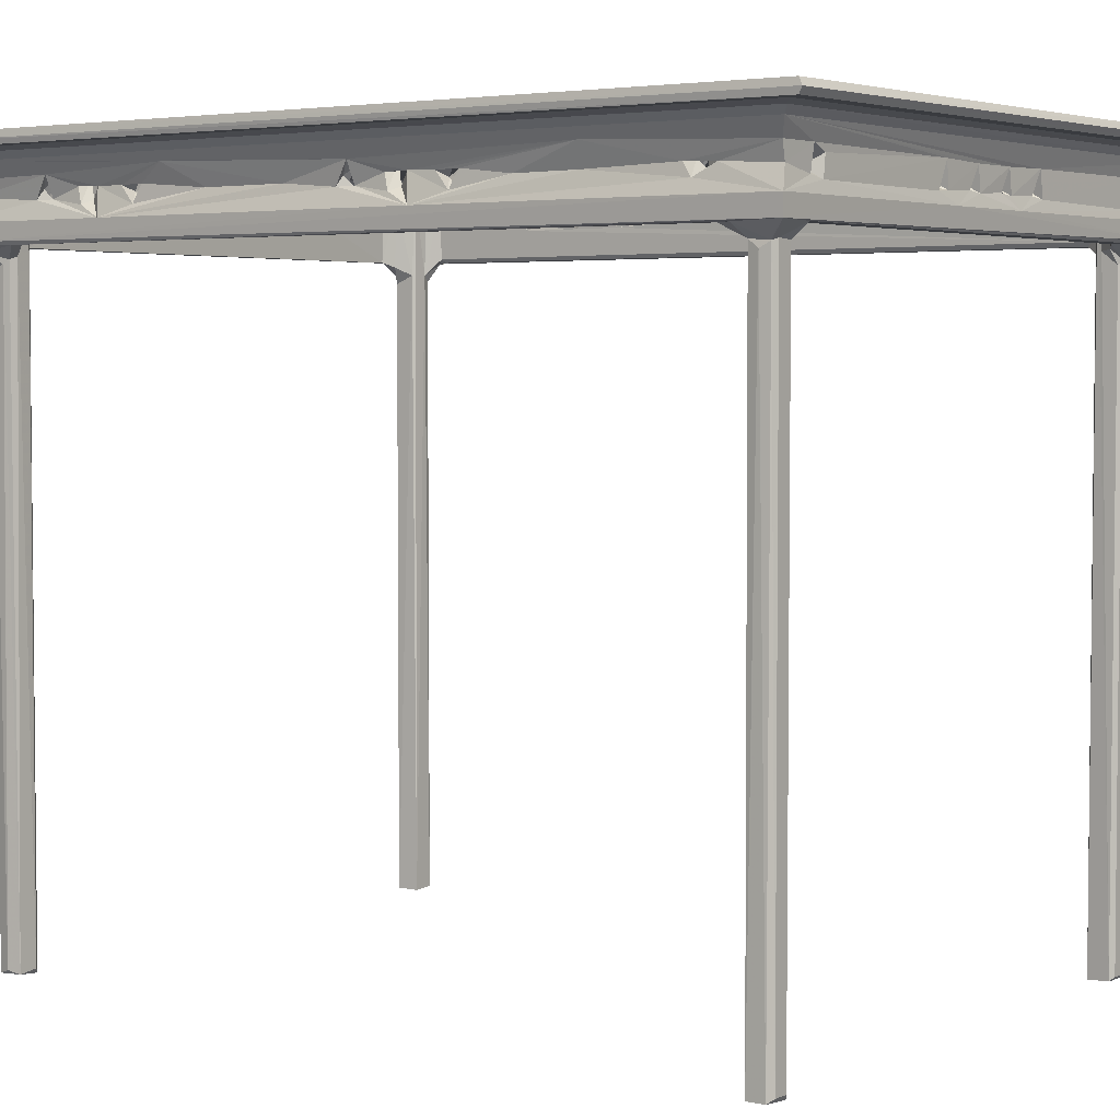
<metadata>
{"format":"obj","ext":"obj","renderer":"f3d","projection":"perspective","resolution":1024,"background":"white","views":[{"elev":3.7,"azim":-53.4,"up":"+Z"}]}
</metadata>
<code>
v 64.6 30.74 -27.96
v 64.61 31.44 -27.97
v 64.82 30.57 -27.82
v 65.57 30.69 -28.01
v 64.82 31.57 -27.82
v 65.42 30.57 -27.82
v 65.59 31.44 -27.98
v 65.42 31.57 -27.82
v 64.63 30.69 -3.704
v 64.82 30.57 -3.629
v 65.45 30.57 -3.674
v 64.9 31.59 -3.571
v 65.57 31.47 -3.117
v 64.64 31.48 -3.641
v 65.46 31.56 -1.028
v 65.58 30.69 -4.015
v 64.57 31.08 -3.921
v 62.3 28.36 0.00647
v 62.27 28.24 0.2386
v 62.78 28.93 -0.0005212
v 62.32 28.38 0.4985
v 63.24 29.34 -0.1186
v 62.31 64.16 0.005301
v 62.26 63.89 0.2151
v 63.24 62.7 -0.1187
v 62.79 63.57 -0.001135
v 63.81 29.8 -3.144
v 63.78 29.77 -2.421
v 65.36 29.9 -3.174
v 64.11 29.93 -1.619
v 64.1 32.14 -1.499
v 65.4 29.91 -1.875
v 63.93 29.9 -0.9787
v 65.51 29.86 -0.984
v 73.47 29.76 -2.427
v 66.33 30.57 -3.173
v 65.76 30.49 -1.63
v 66.02 29.87 -2
v 66.12 29.88 -1.242
v 63.97 31.66 -3.189
v 64.5 32.42 -3.176
v 64.58 32.24 -3.055
v 64.57 32.18 -1.883
v 64.89 31.68 -0.3892
v 64.58 32.24 -0.7873
v 63.98 32.94 -1.934
v 64.3 32.56 -1.741
v 63.77 43.03 -2.406
v 64.58 33.07 -1.823
v 64.46 32.72 -1.19
v 64.07 33.29 -1.459
v 64.24 32.93 -1.378
v 65.89 30.84 -3.291
v 65.97 30.8 -0.4239
v 66.45 30.58 -0.7387
v 87.77 29.77 -3.042
v 72.98 29.87 -1.029
v 72.49 29.87 -2.024
v 72.87 30.57 -0.7779
v 72.56 30.05 -1.594
v 72.73 30.56 -1.802
v 72.77 30.22 -1.275
v 85.2 30.57 -3.179
v 73.01 30.56 -1.631
v 77.41 29.76 -2.427
v 73.07 29.89 -1.975
v 74.43 29.91 -1.917
v 74.95 29.9 -1.087
v 74.79 30.41 -1.817
v 75.03 29.88 -1.991
v 74.56 30.56 -1.555
v 74.81 30.51 -1.213
v 75.01 30.56 -1.627
v 76.91 29.91 -1.088
v 63.58 29.61 -0.3658
v 63.78 36.76 -0.7235
v 64.77 37.68 -0.3736
v 65.78 31.66 -0.3661
v 65.09 32.22 -0.1207
v 66.41 31.84 -0.0003837
v 66.48 31.19 -0.1211
v 65.54 32.5 -0.0005189
v 71.42 30.81 -0.3742
v 89.23 28.37 0.4994
v 85.21 31.7 -0.0003552
v 76.83 30.57 -0.7824
v 79.95 30.81 -0.3741
v 64.09 36.88 -1.555
v 64.59 40.77 -0.7425
v 64.09 39.32 -1.577
v 63.87 60.12 -3.189
v 63.78 62.75 -3.049
v 64.58 42.06 -1.56
v 63.99 41.62 -1.991
v 64.06 41.28 -1.349
v 64.52 41.39 -1.503
v 64.47 41.73 -1.845
v 64.44 41.77 -1.204
v 64.57 60.35 -3.128
v 64.07 42.19 -1.367
v 64.57 43.24 -1.9
v 64.06 43.26 -1.336
v 64.53 43.97 -0.9501
v 63.98 43.96 -1.942
v 64.3 43.68 -1.795
v 64.57 44.06 -1.82
v 64.44 43.55 -1.316
v 64.55 45.53 -1.874
v 64.08 44.16 -1.359
v 64.12 45.36 -1.727
v 63.88 45.5 -0.9244
v 64.58 46.07 -1.823
v 64.05 46.07 -1.738
v 64.47 45.73 -1.183
v 64.58 45.9 -0.7445
v 64.24 45.93 -1.378
v 63.57 62.54 -0.3682
v 64.77 48.45 -0.3733
v 62.32 64.15 0.5
v 65.09 60.04 -0.1203
v 64.7 60.97 -27.93
v 64.69 61.92 -27.97
v 64.57 61.44 -27.81
v 65.58 61.06 -28.01
v 65.42 60.95 -27.82
v 65.52 61.92 -27.94
v 65.47 60.96 -0.9546
v 65.45 61.95 -3.742
v 64.58 61.27 -3.794
v 64.64 61.04 -3.62
v 64.61 61.81 -3.898
v 64.83 61.95 -3.729
v 65.58 61.83 -4.019
v 65.58 61.06 -3.753
v 64.91 60.94 -3.525
v 62.51 64.28 0.2366
v 63.77 56.02 -2.404
v 64.09 48.26 -1.557
v 64.09 51.49 -1.567
v 64.59 54.23 -0.7413
v 63.78 62.74 -2.399
v 64.57 54.36 -1.517
v 64.57 55.05 -1.557
v 63.99 54.62 -1.991
v 64.06 54.28 -1.349
v 64.47 54.73 -1.845
v 64.44 54.77 -1.204
v 64.58 56.21 -1.895
v 64.07 55.19 -1.367
v 64.06 56.25 -1.36
v 64.58 57.07 -1.856
v 63.98 56.96 -1.942
v 64.3 56.68 -1.795
v 64.44 56.55 -1.316
v 64.53 56.97 -0.9496
v 64.07 57.15 -1.341
v 64.57 59.05 -1.842
v 64.12 58.36 -1.727
v 64.05 59.08 -1.738
v 64.52 58.56 -1.855
v 63.88 58.49 -0.9189
v 64.5 58.77 -1.073
v 63.77 53.21 -0.696
v 65.54 60.33 -0.0005746
v 64.77 59.93 -0.3703
v 64.24 58.93 -1.378
v 66.07 60.76 -0.0001282
v 89.24 64.14 0.4988
v 85.06 60.75 -0.000205
v 64.61 60.38 -0.7312
v 64.08 62.13 -1.551
v 64.38 62.09 -3.387
v 64.9 60.85 -0.502
v 66.04 61.8 -3.31
v 66.33 61.95 -3.175
v 66.07 61.81 -0.5121
v 64.11 62.65 -1.978
v 63.94 62.66 -0.9877
v 66.15 62.62 -3.173
v 68.6 61.97 -1.657
v 70.75 61.95 -0.7409
v 69.06 61.97 -1.64
v 68.83 62.2 -1.827
v 68.82 62.01 -1.273
v 70.8 61.97 -1.877
v 69.92 62.76 -2.427
v 68.56 62.64 -1.948
v 68.88 62.64 -1.032
v 87.52 62.76 -3.009
v 69.16 62.62 -1.94
v 70.61 61.99 -1.462
v 70.95 62.05 -1.337
v 81.59 61.95 -1.664
v 72.79 61.96 -2.008
v 72.62 62.02 -1.47
v 72.77 62.52 -1.844
v 72.95 62.05 -1.338
v 70.69 62.61 -1.99
v 70.6 62.64 -1.118
v 71.19 62.6 -1.144
v 72.83 62.63 -1.048
v 74.33 62.74 -2.323
v 85.23 61.96 -3.183
v 74.61 61.97 -1.45
v 75.14 61.95 -0.7373
v 74.79 61.95 -2.013
v 74.84 62.29 -1.816
v 74.96 62.05 -1.34
v 73.11 62.62 -1.933
v 74.81 62.65 -1.017
v 75.09 62.63 -1.946
v 66.41 61.33 -0.1203
v 64.03 62.91 -0.3713
v 63.99 63.18 -0.1203
v 71.11 61.71 -0.3741
v 89.23 64.16 0.006426
v 87.96 62.89 -0.3817
v 85.14 61.34 -0.1224
v 79.49 61.71 -0.3739
v 85.96 30.72 -27.97
v 86.13 30.57 -27.82
v 86.02 31.56 -28.01
v 86.72 30.57 -27.82
v 86.94 30.71 -27.97
v 86.94 31.45 -27.97
v 86.72 31.57 -27.82
v 85.97 30.69 -3.855
v 85.98 31.48 -0.858
v 86.1 31.57 -0.5128
v 86.93 31.46 -3.959
v 85.96 31.29 -3.377
v 86.64 31.59 -3.654
v 86.12 30.57 -3.671
v 86.94 30.71 -3.821
v 86.98 29.88 -3.171
v 76.43 29.93 -1.901
v 76.56 30.54 -1.551
v 76.79 30.41 -1.817
v 76.77 30.22 -1.276
v 77.02 29.89 -1.98
v 77.01 30.56 -1.623
v 85.33 30.08 -3.187
v 78.39 29.91 -1.918
v 78.9 29.89 -1.054
v 78.79 30.41 -1.817
v 79.02 29.87 -2.007
v 78.57 30.54 -1.55
v 78.77 30.47 -1.284
v 79.02 30.56 -1.621
v 85.6 29.87 -1.031
v 85.49 29.85 -2.097
v 81.1 30.57 -0.735
v 86.72 30.57 -3.623
v 87.77 29.77 -2.409
v 85.23 30.57 -0.7363
v 85.73 30.48 -1.604
v 86.16 29.94 -1.718
v 87.49 29.95 -1.716
v 87.66 29.88 -0.944
v 87.31 30.57 -3.332
v 85.66 30.84 -3.317
v 85.52 30.77 -0.4516
v 86.58 31.63 -0.5994
v 87.2 31.74 -3.416
v 87.05 32.35 -3.175
v 86.96 32.19 -3.007
v 87.7 32.44 -3.174
v 87.48 31.93 -1.507
v 86.96 32.2 -0.7455
v 87.46 34.17 -1.569
v 89.24 28.36 0.006334
v 88.74 28.96 -0.001649
v 89.03 28.24 0.2371
v 87.97 29.63 -0.3764
v 84.83 31.19 -0.1203
v 88.3 29.38 -0.121
v 86.01 32.18 -0.0005587
v 86.78 32.06 -0.3753
v 86.46 32.48 -0.1203
v 87.65 37.26 -0.9696
v 86.97 36.54 -1.872
v 87.75 62.63 -3.145
v 86.96 37.63 -0.7422
v 87.45 60.84 -3.196
v 86.98 38.91 -2.002
v 87.44 36.64 -1.479
v 87.02 37.04 -1.83
v 87.05 37.03 -1.213
v 87.58 37.2 -2.029
v 87.76 39.21 -2.354
v 87.43 37.3 -1.523
v 87.04 38.81 -1.243
v 87.64 38.97 -0.9694
v 87.35 38.7 -1.711
v 86.97 43.37 -1.745
v 86.98 40.51 -1.875
v 86.96 39.67 -0.739
v 87.09 39.22 -1.497
v 87.42 39.33 -1.329
v 87.43 40.62 -1.697
v 87.58 41.04 -1.077
v 86.97 41.18 -2.007
v 87.18 41.11 -1.746
v 87.07 40.93 -1.232
v 87.48 41.39 -1.769
v 86.96 41.69 -0.756
v 87.05 42.77 -1.806
v 87.43 42.62 -1.696
v 87.65 42.93 -0.9708
v 87.45 43.36 -1.653
v 87.06 42.91 -1.196
v 87.77 51.66 -2.395
v 87.33 43.18 -1.362
v 87.46 46.58 -1.562
v 86.96 50.47 -0.7632
v 86.01 60.02 -0.000522
v 86.78 43.97 -0.3736
v 89.28 28.63 0.2353
v 88.77 63.59 -0.0004967
v 86.03 60.96 -28
v 85.96 61.82 -27.98
v 86.13 61.95 -27.82
v 86.86 60.98 -27.95
v 86.85 61.92 -27.95
v 86.98 61.42 -27.78
v 85.97 61.06 -3.678
v 86.72 61.95 -3.904
v 86.98 61.43 -3.894
v 86.91 61.84 -4.036
v 85.97 61.83 -3.998
v 86.11 61.95 -3.694
v 86.91 61.04 -3.904
v 86.07 60.96 -0.5431
v 86.97 49.54 -1.871
v 87.05 60.19 -3.175
v 86.98 51.91 -2.004
v 87.44 49.64 -1.479
v 87.73 50.3 -0.8082
v 87.59 50.21 -2.038
v 87.02 50.04 -1.83
v 87.07 49.92 -1.22
v 87.3 50.2 -1.39
v 87.53 51.3 -1.598
v 87.57 52.04 -1.104
v 87.04 51.81 -1.243
v 87.27 51.74 -1.682
v 86.98 53.84 -2.099
v 87.48 52.41 -1.745
v 86.94 52.85 -0.7124
v 87.09 52.22 -1.497
v 86.96 56.16 -2.021
v 86.96 60.37 -3.039
v 87.48 53.44 -1.772
v 87.63 53.95 -0.995
v 87.18 54.11 -1.746
v 87.47 54.39 -1.71
v 87.12 53.75 -1.497
v 87.26 53.98 -1.293
v 86.95 54.67 -0.7424
v 87.43 55.46 -1.645
v 87.02 55.63 -1.789
v 87.51 56.1 -1.857
v 87.07 55.9 -1.204
v 87.37 56.07 -1.268
v 87.77 62.72 -2.413
v 86.97 56.41 -0.8645
v 87.47 56.42 -1.512
v 87.74 56.61 -0.7942
v 86.96 60.41 -0.7453
v 87.46 60 -1.567
v 86.56 60.35 -0.1626
v 86.78 54.21 -0.3734
v 88.31 63.18 -0.1178
v 81.7 62.64 -2.034
v 83.86 62.76 -2.427
v 82.11 61.95 -0.7434
v 82.07 61.97 -1.641
v 81.85 62.28 -1.814
v 81.82 62.01 -1.273
v 81.64 62.66 -1
v 86.6 60.93 -3.665
v 83.8 61.97 -1.876
v 83.61 61.99 -1.462
v 83.95 62.05 -1.337
v 85.22 61.93 -0.6089
v 86.42 62.63 -3.166
v 83.69 62.62 -2.004
v 82.2 62.59 -1.214
v 83.6 62.64 -1.103
v 84.19 62.6 -1.144
v 85.49 62.58 -1.79
v 85.83 62.62 -1.064
v 85.66 61.67 -3.348
v 87.13 62.11 -3.463
v 85.7 61.61 -0.7888
v 85.85 62.01 -1.465
v 86.6 60.88 -0.6788
v 87.45 62.56 -1.562
v 86.12 62.63 -1.943
v 87.63 62.62 -0.9848
v 89.28 64.28 0.223
f 1 2 4
f 1 6 3
f 1 4 6
f 2 8 7
f 2 5 8
f 4 2 7
f 1 3 9
f 9 3 10
f 3 11 10
f 3 6 11
f 5 12 8
f 8 13 7
f 2 12 5
f 2 14 12
f 12 15 8
f 4 7 16
f 6 4 16
f 8 15 13
f 9 17 1
f 1 17 2
f 18 23 20
f 23 18 24
f 18 19 24
f 20 25 22
f 23 26 20
f 20 26 25
f 2 17 14
f 6 16 11
f 16 7 13
f 27 9 10
f 27 10 29
f 28 30 31
f 28 32 30
f 30 32 34
f 30 34 33
f 29 10 11
f 27 35 28
f 29 11 36
f 32 37 34
f 32 38 37
f 28 38 32
f 38 39 37
f 27 40 9
f 17 9 14
f 40 14 9
f 40 41 14
f 14 42 12
f 14 41 42
f 12 42 43
f 12 43 44
f 44 43 45
f 31 47 46
f 28 31 46
f 28 46 48
f 42 49 43
f 47 43 49
f 47 31 50
f 43 50 45
f 47 50 43
f 46 52 51
f 46 47 52
f 47 49 52
f 52 49 50
f 16 53 11
f 16 13 53
f 53 13 15
f 11 53 36
f 12 44 15
f 53 15 54
f 53 54 36
f 54 55 36
f 28 35 38
f 29 56 27
f 27 56 35
f 38 57 39
f 35 58 38
f 38 58 57
f 36 55 59
f 58 61 60
f 60 62 57
f 58 60 57
f 36 61 63
f 36 59 61
f 63 61 64
f 60 59 62
f 60 61 59
f 56 65 35
f 58 66 61
f 35 66 58
f 66 64 61
f 66 57 64
f 57 62 64
f 35 67 66
f 66 68 57
f 66 67 68
f 67 70 69
f 35 70 67
f 67 69 71
f 67 72 68
f 67 71 72
f 35 65 70
f 70 73 69
f 70 68 73
f 73 68 72
f 70 74 68
f 63 64 71
f 64 62 59
f 64 59 71
f 69 73 71
f 71 59 72
f 71 73 63
f 33 34 75
f 34 37 39
f 33 31 30
f 31 33 51
f 51 52 31
f 51 33 76
f 33 75 76
f 31 52 50
f 45 77 44
f 50 49 45
f 44 78 15
f 44 79 78
f 78 79 80
f 54 15 78
f 54 80 81
f 54 78 80
f 44 77 79
f 79 82 80
f 39 57 34
f 55 54 83
f 54 81 83
f 19 84 21
f 34 57 75
f 55 83 59
f 57 68 75
f 81 80 85
f 72 59 86
f 59 87 86
f 59 83 87
f 83 81 87
f 72 86 73
f 48 46 88
f 42 89 49
f 46 51 88
f 51 76 88
f 48 88 90
f 27 91 40
f 27 28 92
f 40 91 41
f 48 90 94
f 42 93 89
f 90 95 94
f 93 96 89
f 94 96 97
f 94 95 96
f 95 98 96
f 92 28 48
f 41 99 42
f 96 93 97
f 94 93 100
f 94 97 93
f 100 93 98
f 94 102 48
f 94 100 102
f 93 101 103
f 42 99 93
f 48 105 104
f 93 106 101
f 105 101 106
f 105 102 107
f 48 102 105
f 105 107 101
f 101 107 103
f 93 108 106
f 104 103 109
f 104 105 103
f 109 103 107
f 104 109 110
f 109 111 110
f 105 106 103
f 99 112 93
f 48 104 110
f 48 110 113
f 93 112 108
f 110 111 114
f 106 108 115
f 108 114 115
f 110 114 108
f 110 108 113
f 113 108 116
f 116 111 113
f 108 112 116
f 116 112 114
f 49 89 45
f 45 89 77
f 76 75 117
f 22 117 75
f 76 90 88
f 76 95 90
f 22 25 117
f 95 76 100
f 76 102 100
f 76 111 102
f 76 117 111
f 95 100 98
f 96 98 89
f 89 118 77
f 89 98 118
f 93 103 98
f 98 103 118
f 77 118 79
f 102 111 109
f 102 109 107
f 106 115 103
f 103 115 118
f 111 116 114
f 114 112 115
f 118 120 79
f 79 120 82
f 121 123 122
f 121 122 124
f 121 124 125
f 124 122 126
f 122 128 126
f 125 124 127
f 121 129 123
f 121 130 129
f 129 131 123
f 123 131 122
f 124 126 133
f 122 132 128
f 127 124 134
f 122 131 132
f 121 125 135
f 125 127 135
f 126 128 133
f 19 21 119
f 19 119 24
f 23 119 136
f 24 119 23
f 41 91 99
f 48 113 137
f 137 113 138
f 113 111 138
f 99 115 112
f 137 138 139
f 99 140 115
f 27 92 91
f 92 48 141
f 48 137 141
f 99 143 142
f 137 139 144
f 99 142 140
f 139 145 144
f 142 143 146
f 144 142 146
f 144 145 142
f 145 147 142
f 144 143 149
f 144 146 143
f 149 143 147
f 99 151 143
f 137 153 152
f 143 151 148
f 144 150 137
f 144 149 150
f 153 150 154
f 137 150 153
f 143 148 155
f 153 154 148
f 148 154 155
f 153 148 151
f 152 155 156
f 152 153 155
f 156 155 154
f 153 151 155
f 99 157 151
f 137 152 158
f 137 158 159
f 151 157 160
f 152 156 158
f 156 161 158
f 151 160 162
f 158 160 159
f 158 161 162
f 158 162 160
f 138 111 163
f 111 117 163
f 138 163 139
f 115 140 118
f 120 164 82
f 82 164 80
f 163 145 139
f 145 163 149
f 163 150 149
f 145 149 147
f 142 147 140
f 140 165 118
f 140 147 165
f 143 155 147
f 147 155 165
f 118 165 120
f 163 161 150
f 163 117 161
f 150 161 156
f 150 156 154
f 151 162 155
f 161 166 162
f 155 162 165
f 164 167 80
f 130 121 135
f 124 133 134
f 137 159 141
f 99 170 157
f 159 160 166
f 166 161 159
f 160 157 166
f 166 157 162
f 159 161 171
f 91 172 130
f 91 92 172
f 130 172 129
f 91 135 99
f 91 130 135
f 131 172 132
f 131 129 172
f 141 159 171
f 99 135 170
f 170 135 173
f 134 133 174
f 133 128 174
f 135 127 173
f 134 176 127
f 134 174 176
f 174 175 176
f 171 177 141
f 171 178 177
f 172 92 179
f 132 179 128
f 132 172 179
f 128 179 174
f 175 180 181
f 175 182 180
f 180 184 181
f 180 182 183
f 175 185 182
f 174 179 175
f 92 141 186
f 141 177 186
f 186 177 187
f 177 188 187
f 177 178 188
f 179 92 189
f 183 187 180
f 180 188 184
f 180 187 188
f 186 187 190
f 187 183 190
f 183 182 190
f 182 188 190
f 182 184 188
f 185 191 182
f 182 191 181
f 175 194 185
f 175 193 194
f 185 181 192
f 185 194 181
f 194 196 195
f 194 195 181
f 186 190 198
f 190 188 199
f 190 199 198
f 185 198 191
f 191 199 192
f 191 198 199
f 185 200 198
f 185 192 200
f 198 200 201
f 92 186 202
f 186 196 202
f 186 198 196
f 198 201 196
f 195 201 197
f 195 196 201
f 193 204 194
f 194 197 196
f 194 205 197
f 194 204 205
f 193 206 204
f 206 207 204
f 206 208 207
f 206 205 208
f 202 196 209
f 196 197 209
f 197 201 209
f 92 202 189
f 209 201 210
f 209 210 202
f 207 211 202
f 207 202 204
f 204 210 208
f 204 202 210
f 207 208 211
f 208 210 211
f 157 170 162
f 162 170 165
f 170 173 165
f 171 161 178
f 161 117 178
f 165 173 120
f 120 173 164
f 127 167 173
f 164 173 167
f 127 176 167
f 167 176 212
f 178 117 213
f 117 214 213
f 117 25 214
f 25 26 214
f 175 181 176
f 181 215 176
f 212 176 215
f 184 182 181
f 178 213 188
f 191 192 181
f 80 167 169
f 167 212 169
f 199 188 200
f 188 213 200
f 192 199 200
f 23 136 216
f 200 213 201
f 201 213 217
f 213 214 217
f 195 197 181
f 197 205 181
f 181 205 215
f 169 212 218
f 212 215 218
f 204 208 205
f 205 219 215
f 218 215 219
f 201 217 210
f 220 223 221
f 220 224 223
f 220 222 224
f 225 222 226
f 222 225 224
f 220 221 227
f 220 228 222
f 222 229 226
f 226 230 225
f 220 227 231
f 228 229 222
f 220 231 228
f 229 232 226
f 227 221 233
f 226 232 230
f 224 225 230
f 223 224 234
f 29 235 56
f 65 236 70
f 70 236 74
f 236 238 237
f 236 239 74
f 236 237 239
f 236 240 238
f 65 240 236
f 240 241 238
f 240 74 241
f 74 239 241
f 235 29 242
f 29 36 242
f 65 243 240
f 240 243 244
f 240 244 74
f 243 246 245
f 65 246 243
f 243 245 247
f 243 248 244
f 243 247 248
f 63 73 237
f 73 86 237
f 237 86 239
f 63 237 241
f 238 241 237
f 241 239 86
f 63 241 247
f 241 86 247
f 63 247 249
f 245 249 247
f 247 86 248
f 242 36 63
f 246 249 245
f 246 244 249
f 244 248 249
f 246 250 244
f 65 251 246
f 246 251 250
f 63 249 252
f 233 221 253
f 221 223 253
f 224 230 234
f 223 234 253
f 56 254 65
f 65 254 251
f 63 252 255
f 242 63 233
f 235 242 253
f 242 233 253
f 251 257 256
f 251 256 250
f 251 258 257
f 251 254 258
f 257 250 256
f 257 258 259
f 257 259 250
f 253 260 235
f 235 260 56
f 227 233 261
f 227 261 231
f 63 261 233
f 63 262 261
f 261 262 231
f 63 255 262
f 262 228 231
f 229 263 232
f 253 234 260
f 230 264 234
f 232 264 230
f 232 266 265
f 232 265 264
f 234 264 260
f 260 267 56
f 260 264 267
f 258 268 259
f 232 269 266
f 232 263 269
f 258 270 268
f 264 265 267
f 254 270 258
f 68 74 75
f 18 271 19
f 18 20 272
f 20 22 272
f 74 244 75
f 248 86 252
f 86 87 252
f 19 273 84
f 271 273 19
f 22 75 274
f 244 274 75
f 248 252 249
f 87 81 275
f 81 85 275
f 244 250 274
f 18 272 271
f 272 22 276
f 22 274 276
f 252 87 262
f 252 262 255
f 87 275 262
f 275 85 262
f 250 259 274
f 228 262 229
f 262 85 229
f 229 85 277
f 229 278 263
f 229 277 278
f 277 279 278
f 263 278 269
f 268 280 259
f 268 270 280
f 259 280 274
f 267 282 56
f 266 269 281
f 265 284 267
f 266 281 285
f 267 284 282
f 269 283 281
f 286 280 270
f 285 281 287
f 281 286 287
f 281 288 286
f 281 283 288
f 287 286 289
f 254 290 270
f 290 289 270
f 286 270 289
f 287 291 288
f 287 289 291
f 291 280 288
f 285 287 283
f 285 283 292
f 287 288 283
f 291 293 280
f 289 294 291
f 289 290 294
f 291 294 293
f 266 285 295
f 294 290 285
f 285 292 294
f 294 292 293
f 285 296 295
f 285 298 297
f 285 297 296
f 285 299 298
f 285 290 299
f 298 299 292
f 290 300 299
f 299 301 293
f 299 300 301
f 56 282 254
f 295 296 302
f 296 300 303
f 296 304 300
f 300 304 301
f 296 303 302
f 303 300 305
f 302 303 306
f 303 304 306
f 303 301 304
f 303 305 301
f 290 305 300
f 295 302 307
f 302 306 307
f 305 309 301
f 305 308 309
f 307 308 310
f 307 311 308
f 307 306 311
f 308 311 309
f 305 290 308
f 290 310 308
f 282 312 254
f 295 307 313
f 295 313 311
f 307 310 313
f 313 310 309
f 254 312 290
f 295 306 315
f 295 315 266
f 310 290 314
f 290 312 314
f 21 84 119
f 119 84 168
f 85 80 277
f 269 278 283
f 280 293 274
f 279 317 278
f 288 280 286
f 283 278 317
f 292 283 298
f 292 299 293
f 298 283 297
f 283 317 297
f 80 316 277
f 277 316 279
f 296 306 304
f 296 297 306
f 297 317 306
f 311 313 309
f 293 301 274
f 311 306 295
f 301 309 274
f 306 317 315
f 310 314 309
f 271 318 84
f 273 271 84
f 318 168 84
f 276 319 272
f 272 319 271
f 319 216 271
f 321 322 324
f 320 321 324
f 323 324 325
f 320 324 323
f 320 326 321
f 322 327 324
f 325 324 328
f 323 325 328
f 328 324 329
f 324 327 329
f 321 330 322
f 326 330 321
f 330 331 322
f 322 331 327
f 323 328 332
f 326 320 333
f 265 266 335
f 266 315 334
f 266 334 336
f 337 338 314
f 312 339 314
f 337 314 339
f 265 335 284
f 336 334 340
f 334 337 340
f 334 341 337
f 334 315 341
f 340 337 339
f 336 340 315
f 340 342 315
f 315 342 341
f 339 343 342
f 340 339 342
f 342 343 338
f 343 344 338
f 336 315 345
f 336 345 346
f 339 312 343
f 312 346 343
f 346 344 343
f 346 345 344
f 346 348 336
f 336 350 349
f 336 348 350
f 350 344 345
f 350 348 344
f 346 312 348
f 266 336 351
f 335 266 352
f 266 351 352
f 336 347 351
f 336 349 347
f 348 354 344
f 348 353 354
f 355 353 356
f 347 357 355
f 347 349 357
f 355 357 353
f 353 357 354
f 357 358 354
f 348 312 353
f 347 355 359
f 355 358 359
f 356 354 358
f 355 356 358
f 356 360 354
f 351 347 361
f 347 359 361
f 361 359 363
f 362 361 360
f 361 364 360
f 361 363 364
f 312 356 353
f 312 365 356
f 365 360 356
f 361 362 351
f 351 364 366
f 351 362 364
f 366 364 363
f 362 367 364
f 367 368 364
f 365 362 360
f 312 282 365
f 351 366 369
f 362 370 367
f 351 369 352
f 367 370 368
f 362 365 370
f 80 169 316
f 316 371 279
f 279 371 317
f 314 338 309
f 309 338 274
f 371 372 317
f 341 342 337
f 315 317 372
f 337 342 338
f 345 315 350
f 350 315 349
f 315 372 349
f 338 217 274
f 274 373 276
f 274 217 373
f 357 349 359
f 357 359 358
f 344 354 338
f 338 354 217
f 349 372 359
f 354 360 368
f 360 364 368
f 363 359 366
f 359 372 366
f 354 368 217
f 366 372 369
f 369 372 371
f 193 205 206
f 202 211 374
f 211 210 374
f 189 202 375
f 202 374 375
f 193 376 205
f 175 203 193
f 193 377 378
f 193 379 376
f 175 179 203
f 374 210 380
f 378 374 193
f 193 380 379
f 193 374 380
f 333 320 381
f 320 323 381
f 323 332 381
f 193 382 377
f 382 383 377
f 193 203 382
f 377 383 376
f 203 385 382
f 382 385 384
f 179 189 386
f 179 386 203
f 375 374 387
f 378 388 374
f 378 377 388
f 377 379 388
f 374 389 387
f 374 388 389
f 382 387 383
f 383 389 384
f 383 387 389
f 382 390 387
f 382 384 390
f 375 387 391
f 387 392 391
f 387 390 392
f 326 393 330
f 330 393 331
f 203 331 393
f 331 394 327
f 326 333 395
f 203 395 385
f 203 393 395
f 326 395 393
f 333 381 397
f 332 328 284
f 381 332 284
f 352 284 335
f 352 381 284
f 328 394 284
f 328 329 394
f 327 394 329
f 284 394 282
f 352 369 381
f 369 397 381
f 398 370 365
f 331 203 386
f 331 386 394
f 386 189 282
f 386 282 394
f 375 391 399
f 391 396 399
f 391 392 396
f 189 375 365
f 375 399 365
f 396 392 399
f 365 399 398
f 399 400 398
f 399 392 400
f 189 365 282
f 210 217 380
f 216 136 401
f 205 376 219
f 217 214 373
f 214 26 373
f 373 26 319
f 26 23 319
f 136 119 401
f 379 380 388
f 401 119 168
f 379 377 376
f 383 384 376
f 384 385 376
f 376 385 219
f 218 219 385
f 388 380 389
f 389 380 390
f 380 217 390
f 384 389 390
f 390 217 392
f 316 169 371
f 169 218 333
f 395 333 385
f 218 385 333
f 169 333 371
f 371 333 397
f 369 371 397
f 370 400 368
f 368 400 217
f 370 398 400
f 319 23 216
f 392 217 400
f 271 401 318
f 318 401 168
f 276 373 319
f 271 216 401

</code>
